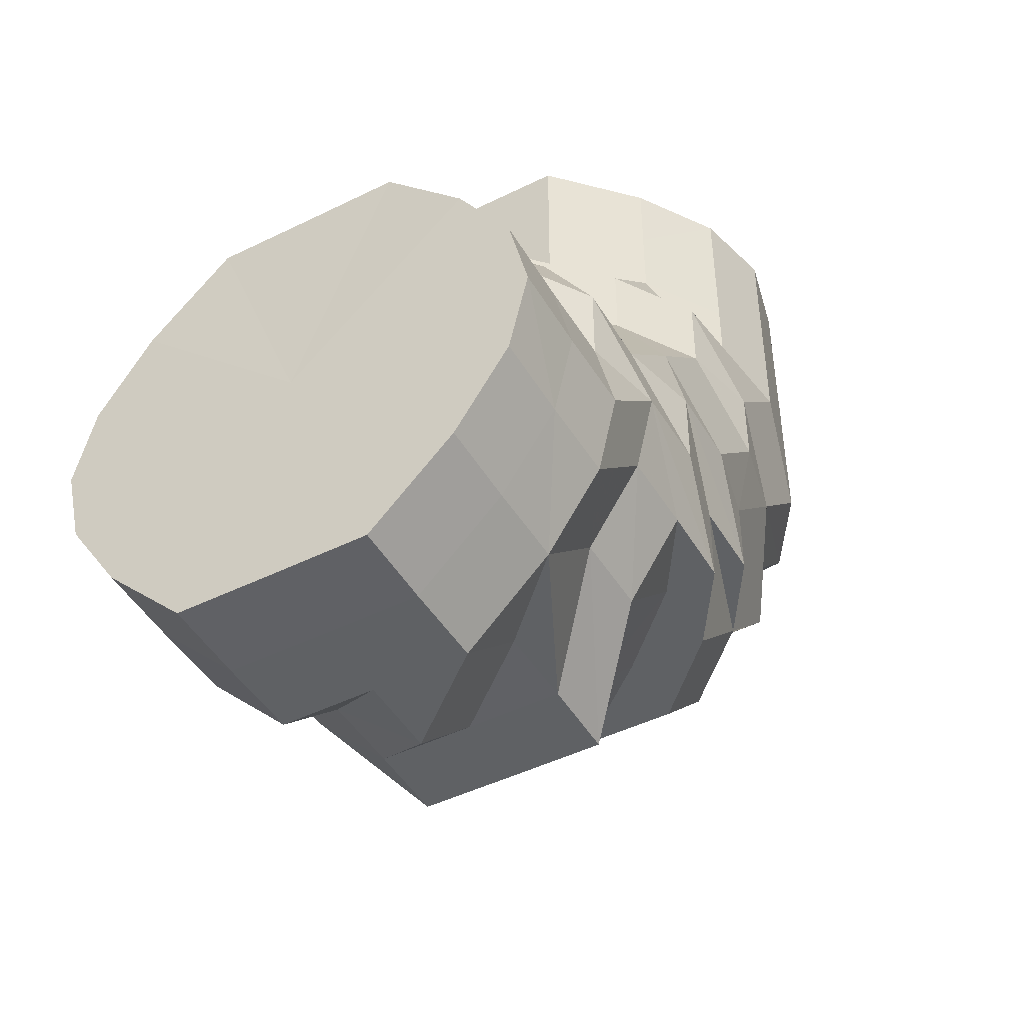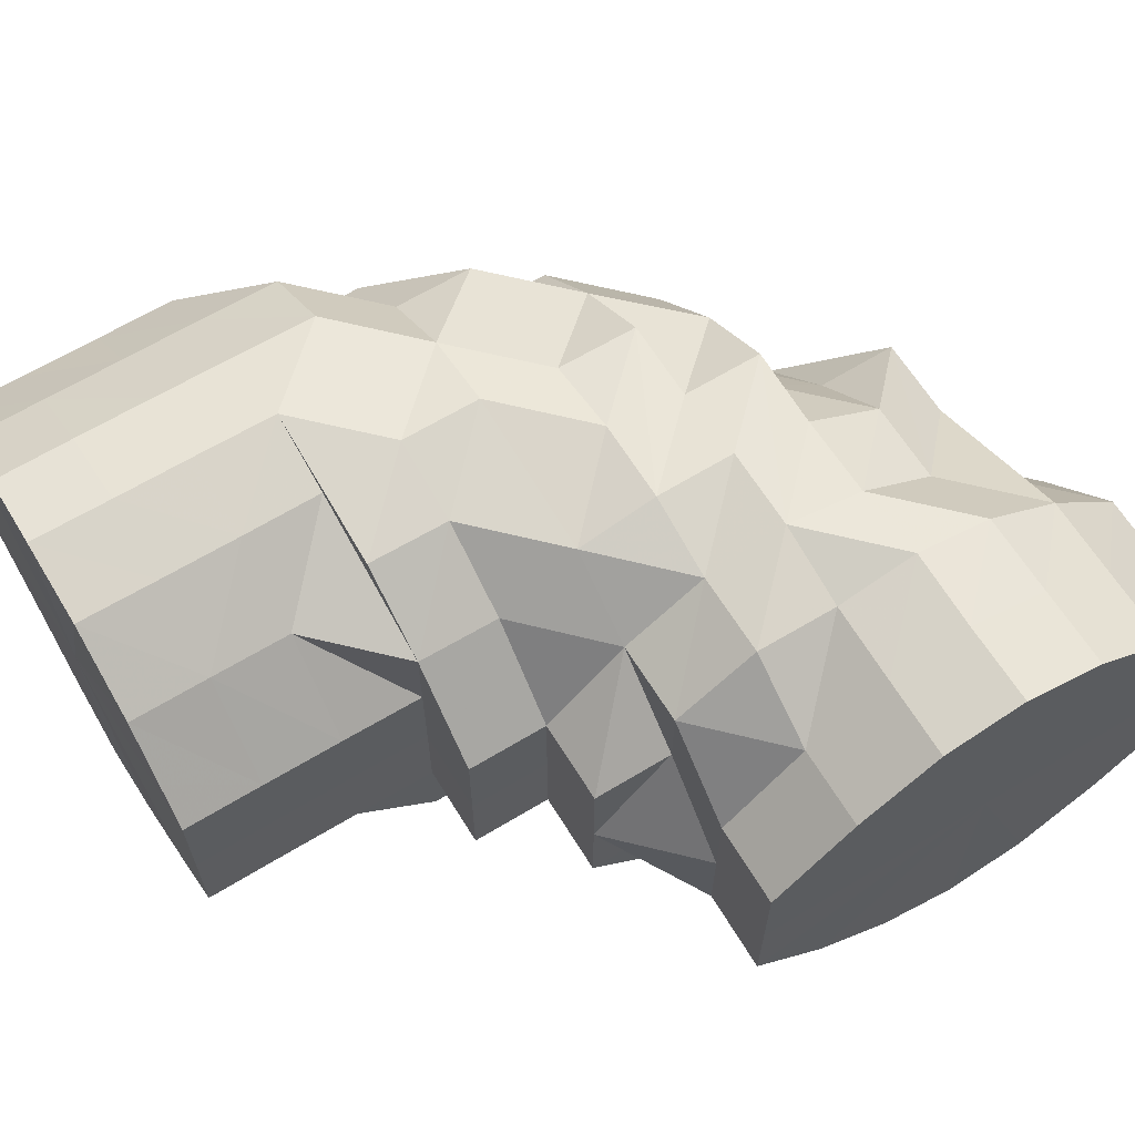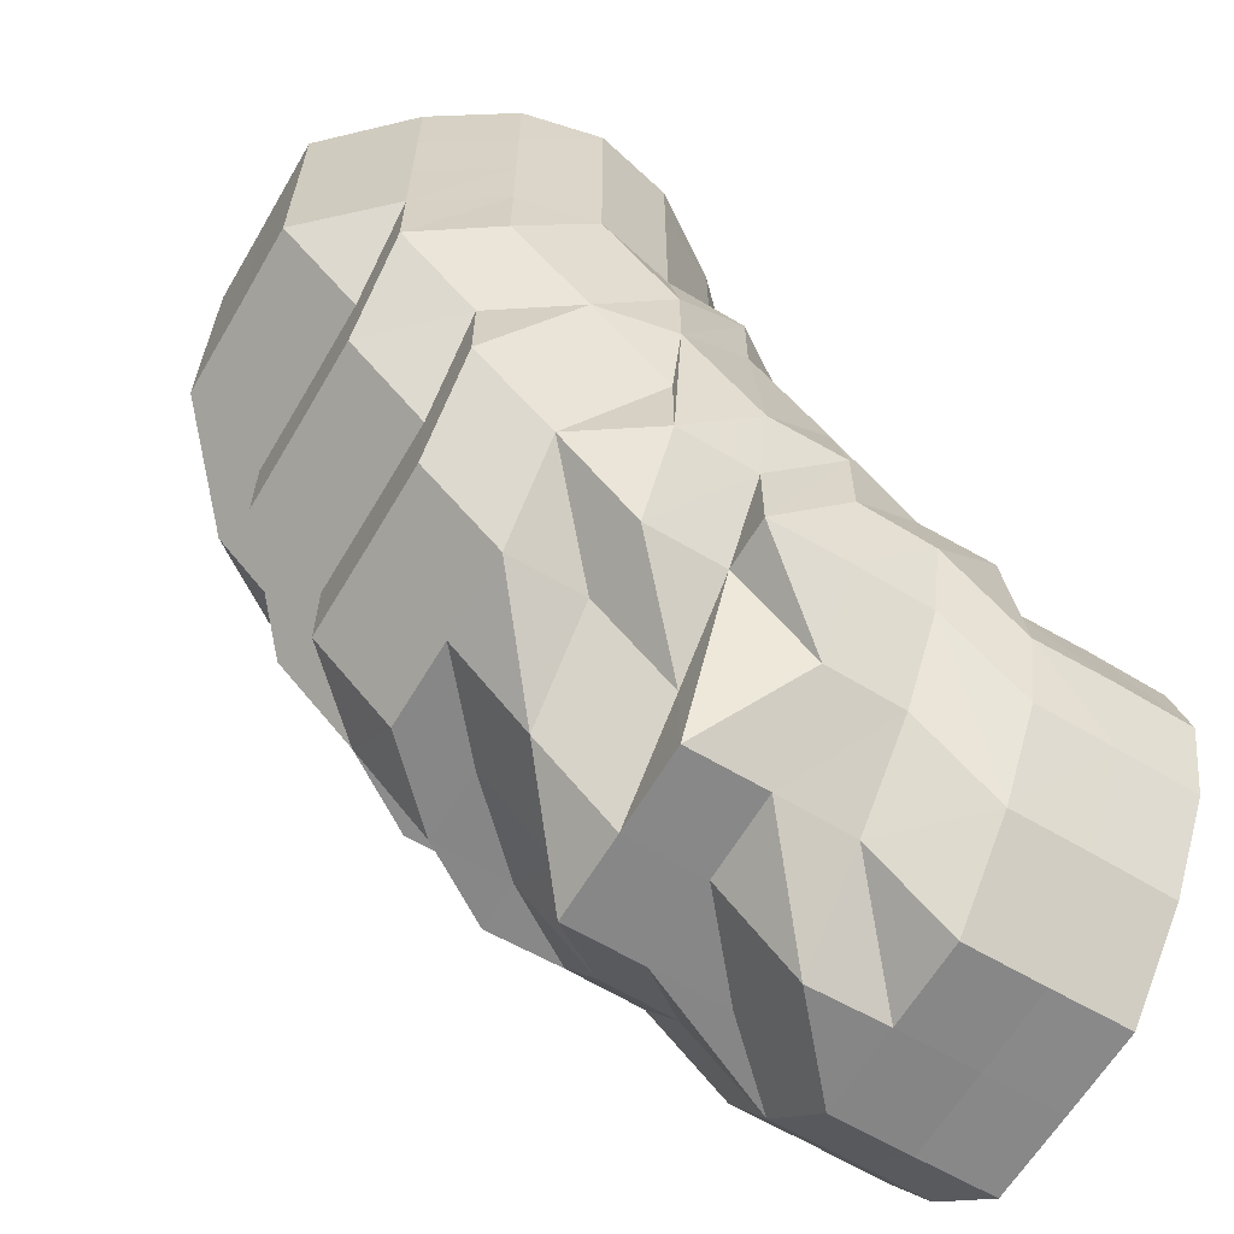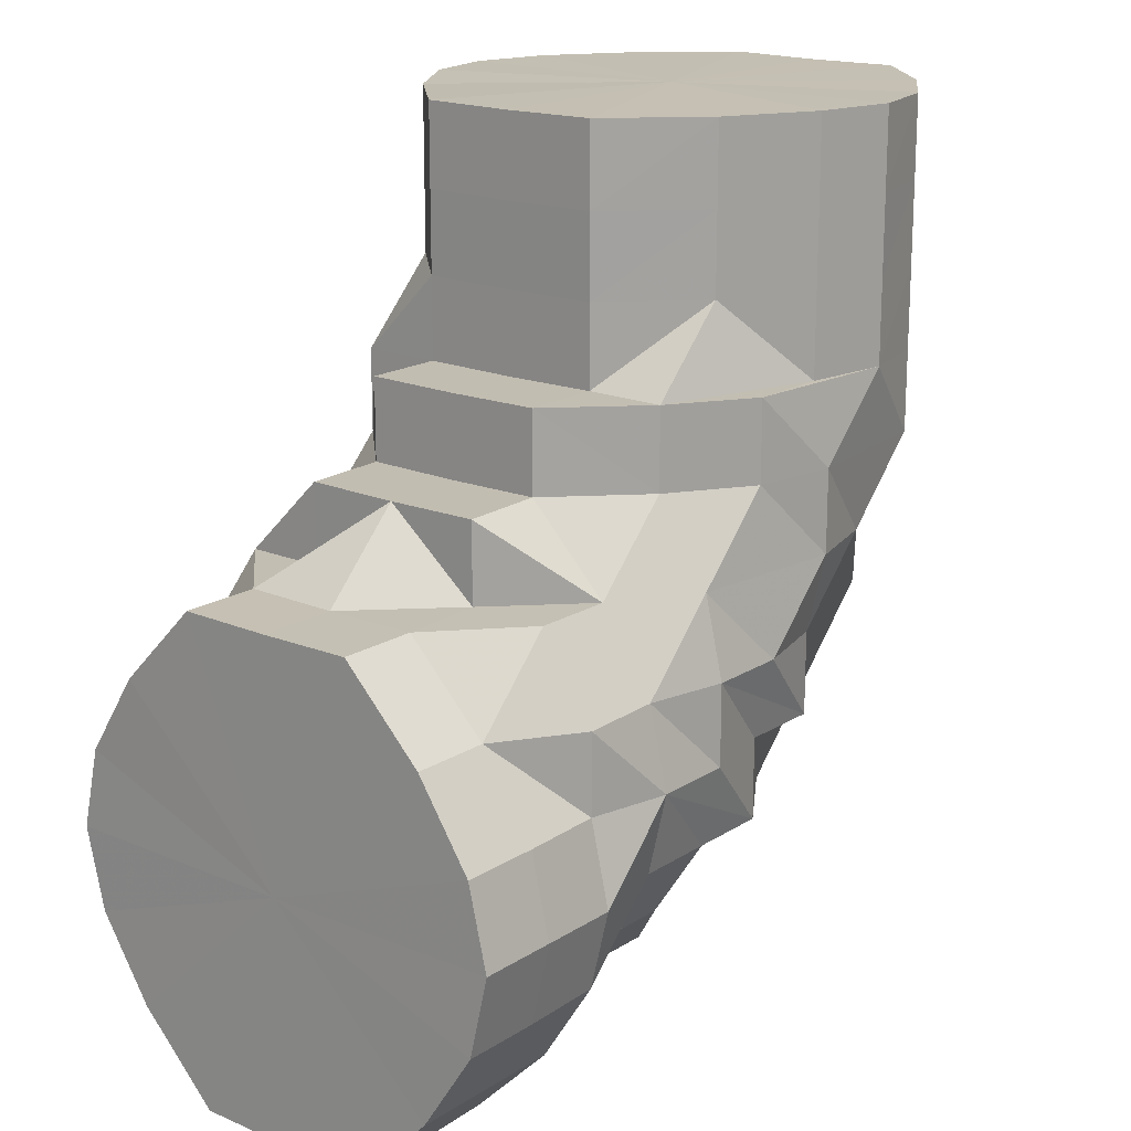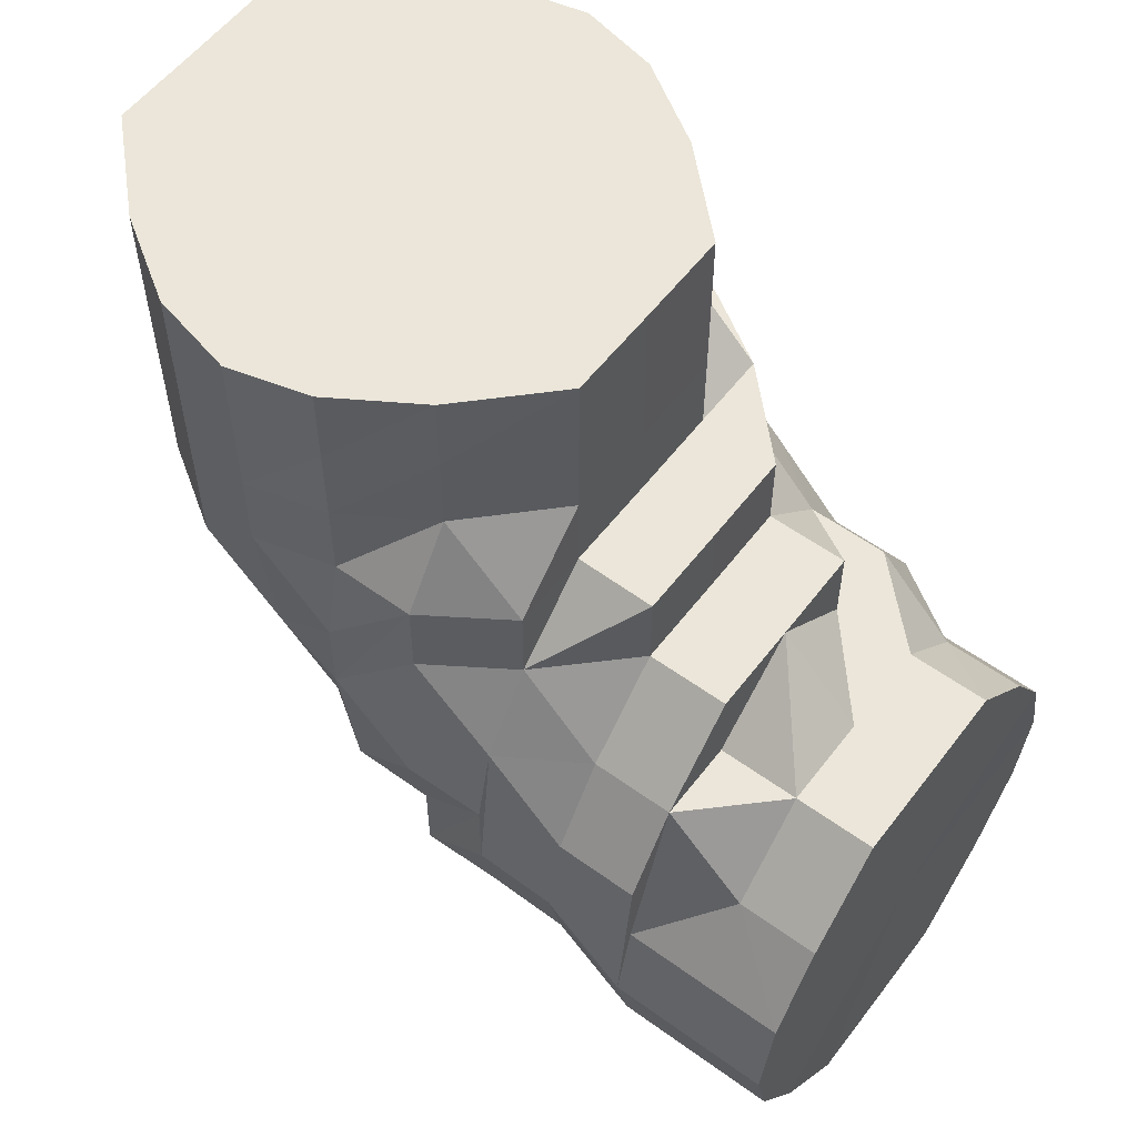
<metadata>
{"format":"obj","ext":"obj","renderer":"f3d","projection":"perspective","resolution":1024,"background":"white","views":[{"elev":-46.3,"azim":-60.6,"up":"+Y"},{"elev":64.4,"azim":-121.3,"up":"+Z"},{"elev":-62.4,"azim":149.3,"up":"+Y"},{"elev":17.8,"azim":-51.1,"up":"+Y"},{"elev":56.6,"azim":-143.0,"up":"+Y"}]}
</metadata>
<code>
o 358
v 2230 1869 16.18
v 2230 1869 16.18
v 2230 1869 16.19
v 2230 1869 16.19
v 2230 1869 16.2
v 2230 1869 16.19
v 2230 1869 16.2
v 2230 1869 16.21
v 2230 1869 16.2
v 2230 1869 16.18
v 2230 1869 16.19
v 2230 1869 16.2
v 2230 1869 16.17
v 2230 1869 16.17
v 2230 1869 16.18
v 2230 1869 16.17
v 2230 1869 16.16
v 2230 1869 16.17
v 2230 1869 16.18
v 2230 1869 16.19
v 2230 1869 16.17
v 2230 1869 16.18
v 2230 1869 16.17
v 2230 1869 16.18
v 2230 1869 16.17
v 2230 1869 16.16
v 2230 1869 16.17
v 2230 1869 16.19
v 2230 1869 16.18
v 2230 1869 16.16
v 2230 1869 16.16
v 2230 1869 16.16
v 2230 1869 16.15
v 2230 1869 16.15
v 2230 1869 16.16
v 2230 1869 16.15
v 2230 1869 16.15
v 2230 1869 16.15
v 2230 1869 16.15
v 2230 1869 16.15
v 2230 1869 16.15
v 2230 1869 16.15
v 2230 1869 16.15
v 2230 1869 16.15
v 2230 1869 16.15
v 2230 1869 16.15
v 2230 1869 16.15
v 2230 1869 16.15
v 2230 1869 16.15
v 2230 1869 16.15
v 2230 1869 16.16
v 2230 1869 16.15
v 2230 1869 16.15
v 2230 1869 16.15
v 2230 1869 16.15
v 2230 1869 16.15
v 2230 1869 16.15
v 2230 1869 16.15
v 2230 1869 16.15
v 2230 1869 16.15
v 2230 1869 16.16
v 2230 1869 16.15
v 2230 1869 16.16
v 2230 1869 16.15
v 2230 1869 16.16
v 2230 1869 16.15
v 2230 1869 16.15
v 2230 1869 16.16
v 2230 1869 16.15
v 2230 1869 16.16
v 2230 1869 16.17
v 2230 1869 16.16
v 2230 1869 16.17
v 2230 1869 16.18
v 2230 1869 16.17
v 2230 1869 16.17
v 2230 1869 16.16
v 2230 1869 16.16
v 2230 1869 16.16
v 2230 1869 16.17
v 2230 1869 16.18
v 2230 1869 16.17
v 2230 1869 16.18
v 2230 1869 16.18
v 2230 1869 16.19
v 2230 1869 16.18
v 2230 1869 16.19
v 2230 1869 16.17
v 2230 1869 16.17
v 2230 1869 16.19
v 2230 1869 16.18
v 2230 1869 16.19
v 2230 1869 16.18
v 2230 1869 16.19
v 2230 1869 16.2
v 2230 1869 16.2
v 2230 1869 16.2
v 2230 1869 16.19
v 2230 1869 16.2
v 2230 1869 16.19
v 2230 1869 16.21
v 2230 1869 16.21
v 2230 1869 16.21
v 2230 1869 16.2
v 2230 1869 16.21
v 2230 1869 16.21
v 2230 1869 16.2
v 2230 1869 16.21
v 2230 1869 16.21
v 2230 1869 16.21
v 2230 1869 16.21
v 2230 1869 16.21
v 2230 1869 16.21
v 2230 1869 16.21
v 2230 1869 16.21
v 2230 1869 16.21
v 2230 1869 16.2
v 2230 1869 16.21
v 2230 1869 16.19
v 2230 1869 16.2
v 2230 1869 16.21
v 2230 1869 16.21
v 2230 1869 16.2
v 2230 1869 16.2
v 2230 1869 16.21
v 2230 1869 16.21
v 2230 1869 16.21
v 2230 1869 16.2
v 2230 1869 16.21
v 2230 1869 16.2
v 2230 1869 16.21
v 2230 1869 16.21
v 2230 1869 16.21
v 2230 1869 16.21
v 2230 1869 16.21
v 2230 1869 16.21
v 2230 1869 16.2
v 2230 1869 16.21
v 2230 1869 16.21
v 2230 1869 16.2
v 2230 1869 16.21
v 2230 1869 16.21
v 2230 1869 16.19
v 2230 1869 16.19
v 2230 1869 16.2
v 2230 1869 16.19
v 2230 1869 16.19
v 2230 1869 16.19
v 2230 1869 16.18
v 2230 1869 16.19
v 2230 1869 16.18
v 2230 1869 16.2
v 2230 1869 16.19
v 2230 1869 16.21
v 2230 1869 16.2
v 2230 1869 16.18
v 2230 1869 16.17
v 2230 1869 16.19
v 2230 1869 16.18
v 2230 1869 16.17
v 2230 1869 16.17
v 2230 1869 16.16
v 2230 1869 16.15
v 2230 1869 16.16
v 2230 1869 16.17
v 2230 1869 16.17
v 2230 1869 16.16
v 2230 1869 16.18
v 2230 1869 16.18
v 2230 1869 16.19
v 2230 1869 16.18
v 2230 1869 16.17
v 2230 1869 16.15
v 2230 1869 16.15
v 2230 1869 16.15
v 2230 1869 16.15
v 2230 1869 16.15
v 2230 1869 16.16
v 2230 1869 16.15
v 2230 1869 16.15
v 2230 1869 16.16
v 2230 1869 16.15
v 2230 1869 16.17
v 2230 1869 16.16
v 2230 1869 16.15
v 2230 1869 16.15
v 2230 1869 16.15
v 2230 1869 16.15
v 2230 1869 16.15
v 2230 1869 16.16
v 2230 1869 16.15
v 2230 1869 16.16
v 2230 1869 16.17
v 2230 1869 16.17
v 2230 1869 16.17
v 2230 1869 16.17
v 2230 1869 16.18
v 2230 1869 16.18
v 2230 1869 16.17
v 2230 1869 16.19
v 2230 1869 16.19
v 2230 1869 16.2
v 2230 1869 16.18
v 2230 1869 16.17
v 2230 1869 16.19
v 2230 1869 16.18
v 2230 1869 16.16
v 2230 1869 16.17
v 2230 1869 16.16
v 2230 1869 16.15
v 2230 1869 16.15
v 2230 1869 16.16
v 2230 1869 16.17
v 2230 1869 16.15
v 2230 1869 16.15
v 2230 1869 16.16
v 2230 1869 16.15
v 2230 1869 16.15
v 2230 1869 16.17
v 2230 1869 16.17
v 2230 1869 16.18
v 2230 1869 16.17
v 2230 1869 16.18
v 2230 1869 16.19
v 2230 1869 16.19
v 2230 1869 16.2
v 2230 1869 16.21
v 2230 1869 16.21
v 2230 1869 16.21
v 2230 1869 16.21
v 2230 1869 16.18
v 2230 1869 16.19
v 2230 1869 16.19
v 2230 1869 16.18
v 2230 1869 16.19
v 2230 1869 16.2
v 2230 1869 16.21
v 2230 1869 16.2
v 2230 1869 16.2
v 2230 1869 16.21
v 2230 1869 16.21
v 2230 1869 16.18
v 2230 1869 16.19
v 2230 1869 16.2
v 2230 1869 16.19
v 2230 1869 16.21
v 2230 1869 16.18
v 2230 1869 16.17
v 2230 1869 16.18
v 2230 1869 16.18
v 2230 1869 16.17
v 2230 1869 16.16
v 2230 1869 16.17
v 2230 1869 16.16
v 2230 1869 16.15
v 2230 1869 16.16
v 2230 1869 16.15
v 2230 1869 16.15
v 2230 1869 16.15
v 2230 1869 16.15
v 2230 1869 16.15
v 2230 1869 16.15
v 2230 1869 16.15
v 2230 1869 16.15
v 2230 1869 16.16
v 2230 1869 16.16
v 2230 1869 16.16
v 2230 1869 16.15
v 2230 1869 16.16
v 2230 1869 16.17
v 2230 1869 16.17
v 2230 1869 16.16
v 2230 1869 16.18
v 2230 1869 16.18
v 2230 1869 16.17
v 2230 1869 16.19
v 2230 1869 16.17
v 2230 1869 16.19
v 2230 1869 16.2
v 2230 1869 16.18
v 2230 1869 16.2
v 2230 1869 16.21
v 2230 1869 16.19
v 2230 1869 16.21
v 2230 1869 16.21
v 2230 1869 16.21
v 2230 1869 16.21
v 2230 1869 16.2
v 2230 1869 16.21
v 2230 1869 16.21
v 2230 1869 16.21
v 2230 1869 16.21
v 2230 1869 16.21
v 2230 1869 16.21
v 2230 1869 16.2
v 2230 1869 16.21
v 2230 1869 16.21
v 2230 1869 16.19
v 2230 1869 16.2
v 2230 1869 16.21
v 2230 1869 16.19
v 2230 1869 16.18
v 2230 1869 16.2
v 2230 1869 16.21
v 2230 1869 16.21
v 2230 1869 16.2
v 2230 1869 16.19
v 2230 1869 16.18
v 2230 1869 16.2
v 2230 1869 16.19
v 2230 1869 16.18
v 2230 1869 16.17
v 2230 1869 16.17
v 2230 1869 16.18
v 2230 1869 16.18
v 2230 1869 16.19
v 2230 1869 16.19
v 2230 1869 16.2
v 2230 1869 16.15
v 2230 1869 16.15
v 2230 1869 16.15
v 2230 1869 16.18
v 2230 1869 16.17
v 2230 1869 16.17
v 2230 1869 16.17
v 2230 1869 16.16
v 2230 1869 16.15
v 2230 1869 16.15
v 2230 1869 16.15
v 2230 1869 16.18
v 2230 1869 16.19
v 2230 1869 16.18
v 2230 1869 16.2
v 2230 1869 16.17
v 2230 1869 16.21
v 2230 1869 16.16
v 2230 1869 16.21
v 2230 1869 16.15
v 2230 1869 16.21
v 2230 1869 16.15
v 2230 1869 16.2
v 2230 1869 16.15
v 2230 1869 16.19
v 2230 1869 16.16
v 2230 1869 16.18
v 2230 1869 16.17
f 1 2 3
f 3 4 5
f 2 4 6
f 5 7 8
f 4 7 9
f 2 10 4
f 4 11 7
f 10 11 4
f 11 12 7
f 13 10 2
f 14 13 2
f 14 2 15
f 16 14 1
f 17 13 14
f 13 18 10
f 17 18 13
f 10 19 11
f 18 19 10
f 19 20 11
f 11 20 12
f 18 21 19
f 19 22 20
f 21 22 19
f 23 24 22
f 21 25 22
f 26 27 25
f 22 28 20
f 20 28 12
f 22 29 28
f 30 25 21
f 30 31 25
f 32 21 18
f 32 30 21
f 17 32 18
f 33 31 30
f 33 34 35
f 36 37 33
f 38 30 32
f 38 33 30
f 39 33 38
f 40 38 32
f 40 32 17
f 41 39 38
f 41 38 40
f 42 43 33
f 44 39 41
f 42 45 43
f 46 44 41
f 44 47 48
f 49 41 50
f 51 44 49
f 41 40 52
f 53 41 52
f 52 40 17
f 53 52 54
f 54 52 17
f 55 53 54
f 56 57 55
f 58 55 54
f 59 55 58
f 59 60 55
f 61 62 60
f 63 60 59
f 63 59 64
f 63 65 60
f 66 59 67
f 68 63 66
f 67 54 69
f 69 54 70
f 71 65 63
f 71 63 72
f 73 71 68
f 74 75 71
f 71 76 77
f 70 78 16
f 54 78 79
f 54 17 78
f 78 17 14
f 78 14 80
f 81 71 82
f 83 81 73
f 81 84 71
f 85 86 84
f 87 84 81
f 86 88 89
f 87 90 91
f 92 87 81
f 92 81 93
f 94 92 83
f 95 87 92
f 96 97 94
f 97 95 92
f 97 92 98
f 95 99 100
f 101 95 97
f 101 102 95
f 103 101 97
f 102 104 95
f 105 101 103
f 105 102 101
f 106 103 97
f 106 97 107
f 108 106 96
f 109 103 106
f 109 105 103
f 110 109 106
f 110 106 111
f 112 110 108
f 8 113 112
f 113 110 114
f 7 113 115
f 7 12 113
f 113 116 110
f 12 116 113
f 116 109 110
f 12 117 116
f 116 118 109
f 117 118 116
f 28 117 12
f 118 105 109
f 28 119 117
f 29 119 28
f 117 120 118
f 119 120 117
f 118 121 105
f 120 121 118
f 121 122 105
f 120 123 121
f 123 122 121
f 123 124 125
f 122 126 105
f 105 126 102
f 122 127 126
f 128 127 129
f 130 131 127
f 126 132 102
f 127 132 126
f 127 133 132
f 132 134 102
f 133 135 132
f 132 135 134
f 133 136 135
f 102 134 104
f 137 136 138
f 135 139 134
f 136 139 135
f 134 140 104
f 136 141 139
f 139 142 134
f 134 142 140
f 104 140 143
f 104 143 144
f 145 144 146
f 140 147 143
f 148 147 149
f 150 143 151
f 140 152 153
f 142 154 152
f 142 155 140
f 151 156 157
f 158 159 156
f 159 160 161
f 157 162 51
f 89 161 162
f 65 162 44
f 162 163 44
f 161 164 162
f 162 164 163
f 161 165 164
f 165 166 167
f 168 169 166
f 170 171 168
f 149 168 172
f 164 173 163
f 163 173 45
f 174 45 175
f 45 176 177
f 164 178 173
f 173 179 45
f 45 180 43
f 43 180 181
f 173 182 179
f 178 182 173
f 183 178 184
f 182 185 179
f 179 185 186
f 179 186 187
f 188 187 189
f 180 187 190
f 187 186 190
f 180 190 181
f 191 181 192
f 192 181 193
f 181 190 194
f 181 194 195
f 196 195 197
f 195 194 198
f 195 198 29
f 190 199 194
f 194 199 198
f 29 198 119
f 198 200 119
f 119 200 120
f 200 123 120
f 200 201 123
f 198 201 200
f 201 202 123
f 199 203 198
f 198 203 201
f 199 204 203
f 190 204 199
f 203 205 201
f 201 205 202
f 204 206 203
f 203 206 205
f 190 207 204
f 186 207 190
f 204 208 206
f 207 208 204
f 186 209 207
f 207 209 208
f 186 210 209
f 211 210 186
f 185 211 186
f 210 212 209
f 209 213 208
f 209 212 213
f 210 214 212
f 211 214 210
f 215 211 185
f 182 215 185
f 216 215 182
f 178 216 182
f 215 217 211
f 216 217 215
f 211 218 214
f 217 218 211
f 219 216 178
f 220 219 178
f 221 220 222
f 223 219 220
f 224 225 221
f 226 225 224
f 227 228 226
f 229 230 227
f 231 223 183
f 232 233 231
f 233 223 234
f 233 235 223
f 236 233 225
f 155 236 225
f 228 236 155
f 228 237 236
f 236 238 233
f 238 235 233
f 237 238 236
f 238 239 235
f 240 237 241
f 235 242 223
f 235 243 242
f 223 242 219
f 244 245 235
f 246 244 238
f 245 247 242
f 242 248 219
f 242 249 248
f 219 248 216
f 244 245 250
f 246 244 250
f 245 247 250
f 247 251 248
f 247 251 250
f 248 252 216
f 248 253 252
f 216 252 217
f 251 254 252
f 251 254 250
f 252 255 217
f 252 256 255
f 217 255 218
f 254 257 255
f 254 257 250
f 255 258 218
f 255 259 258
f 257 260 258
f 257 260 250
f 218 258 261
f 218 261 214
f 258 262 261
f 258 263 262
f 260 264 262
f 260 264 250
f 214 261 265
f 214 265 212
f 261 262 266
f 261 266 265
f 262 267 266
f 262 268 267
f 264 269 267
f 264 269 250
f 269 270 250
f 269 270 271
f 267 272 271
f 270 273 250
f 270 273 274
f 271 275 274
f 273 276 250
f 267 271 277
f 266 267 277
f 273 276 278
f 276 279 250
f 274 280 278
f 276 279 281
f 279 282 250
f 278 283 281
f 279 282 284
f 282 285 250
f 285 246 250
f 282 285 286
f 285 246 287
f 281 288 284
f 284 289 286
f 286 290 287
f 287 291 238
f 237 287 238
f 286 287 237
f 292 286 237
f 284 286 292
f 293 292 237
f 294 284 292
f 294 292 293
f 281 284 294
f 295 281 294
f 278 281 295
f 296 294 293
f 295 294 296
f 297 296 293
f 298 278 295
f 274 278 298
f 299 295 296
f 298 295 299
f 299 296 297
f 297 293 300
f 301 298 299
f 302 274 298
f 302 298 301
f 271 274 302
f 277 271 302
f 303 299 297
f 301 299 303
f 303 297 141
f 141 297 300
f 300 304 154
f 141 300 139
f 139 300 142
f 300 305 142
f 306 303 141
f 307 301 303
f 307 303 306
f 308 301 307
f 308 302 301
f 277 302 308
f 309 306 141
f 309 141 136
f 310 307 306
f 310 306 309
f 311 308 307
f 311 307 310
f 312 277 308
f 312 308 311
f 266 277 312
f 265 266 312
f 265 312 313
f 313 312 311
f 212 265 313
f 212 313 213
f 313 311 314
f 213 313 314
f 314 311 310
f 213 314 315
f 208 213 315
f 208 315 206
f 314 310 316
f 315 314 316
f 316 310 309
f 206 315 317
f 315 316 317
f 206 317 205
f 316 309 318
f 317 316 318
f 205 317 318
f 318 309 136
f 205 318 202
f 202 318 127
f 319 320 321
f 322 323 324
f 324 325 326
f 327 328 329
f 330 331 332
f 331 333 332
f 334 330 332
f 333 335 332
f 336 334 332
f 335 337 332
f 338 336 332
f 337 339 332
f 340 338 332
f 339 341 332
f 342 340 332
f 341 343 332
f 344 342 332
f 343 345 332
f 346 344 332
f 345 346 332

</code>
